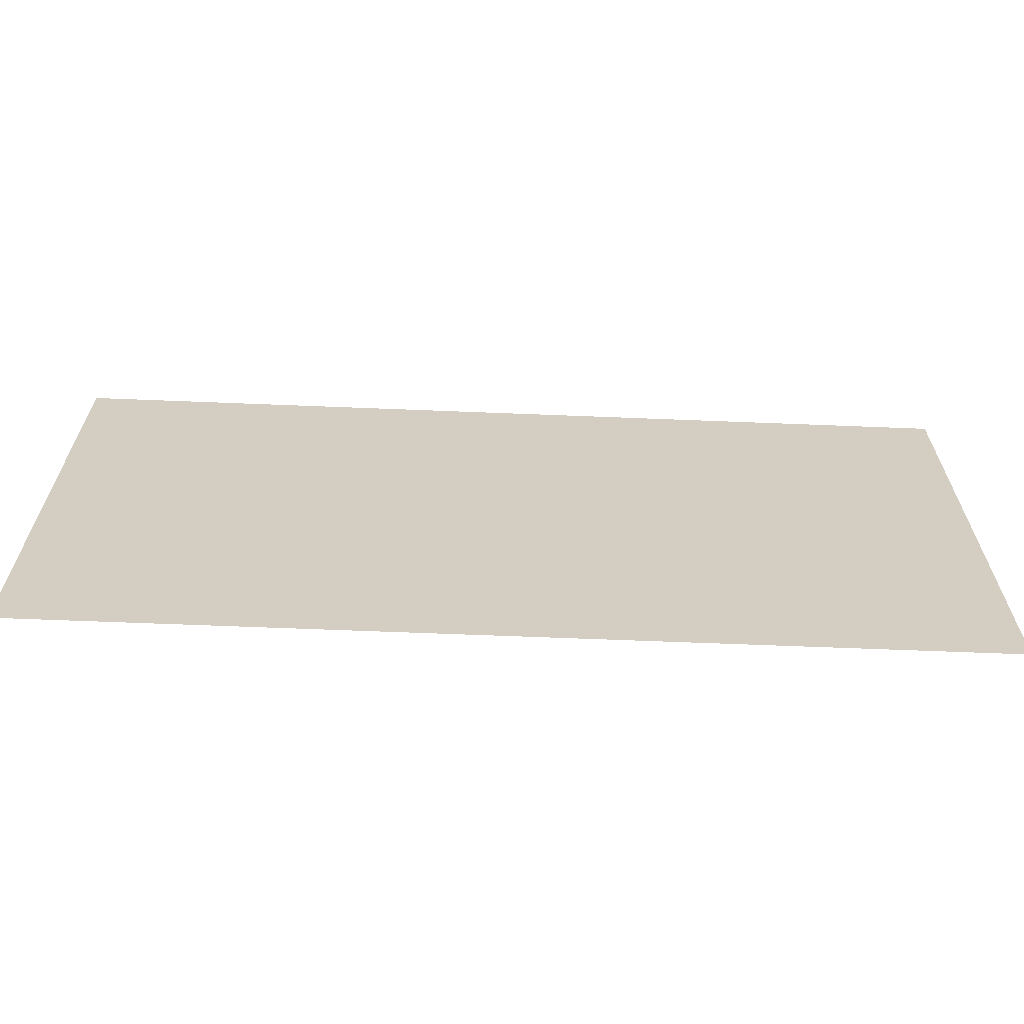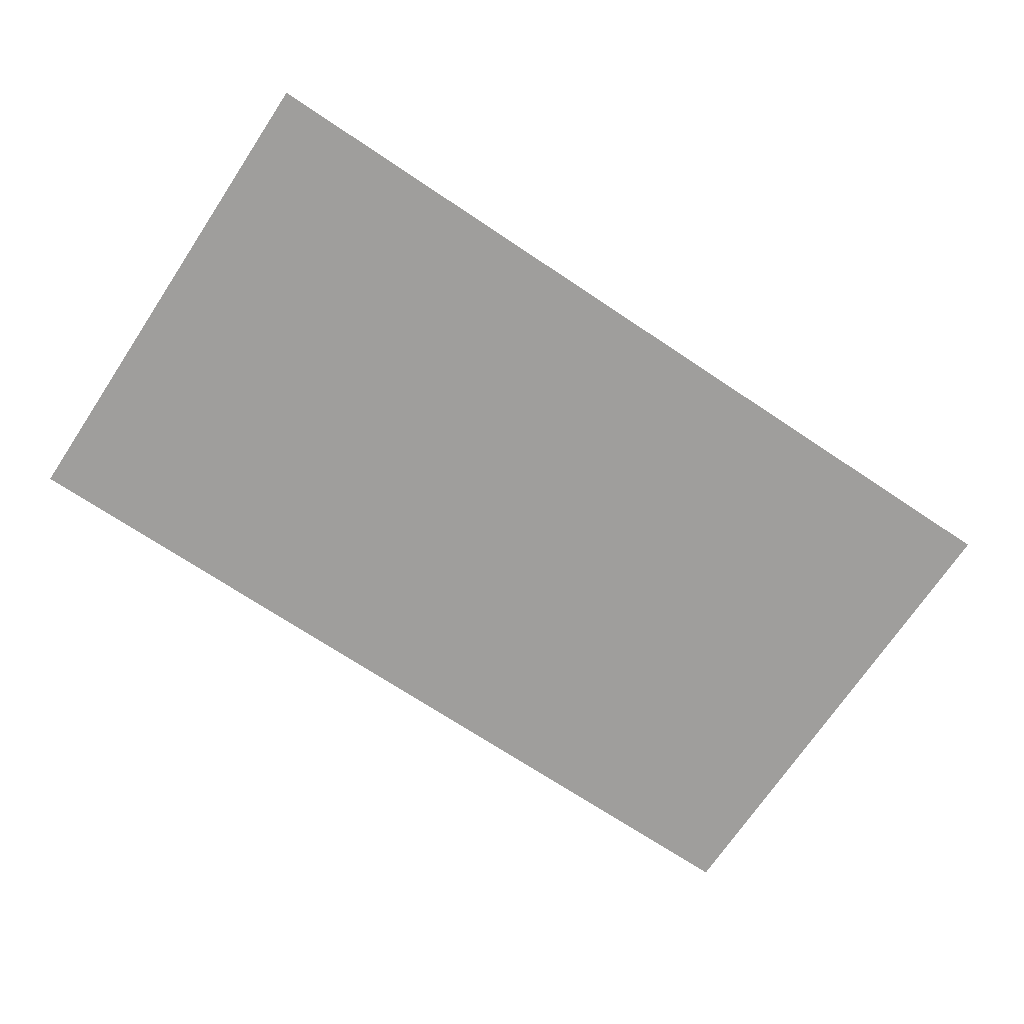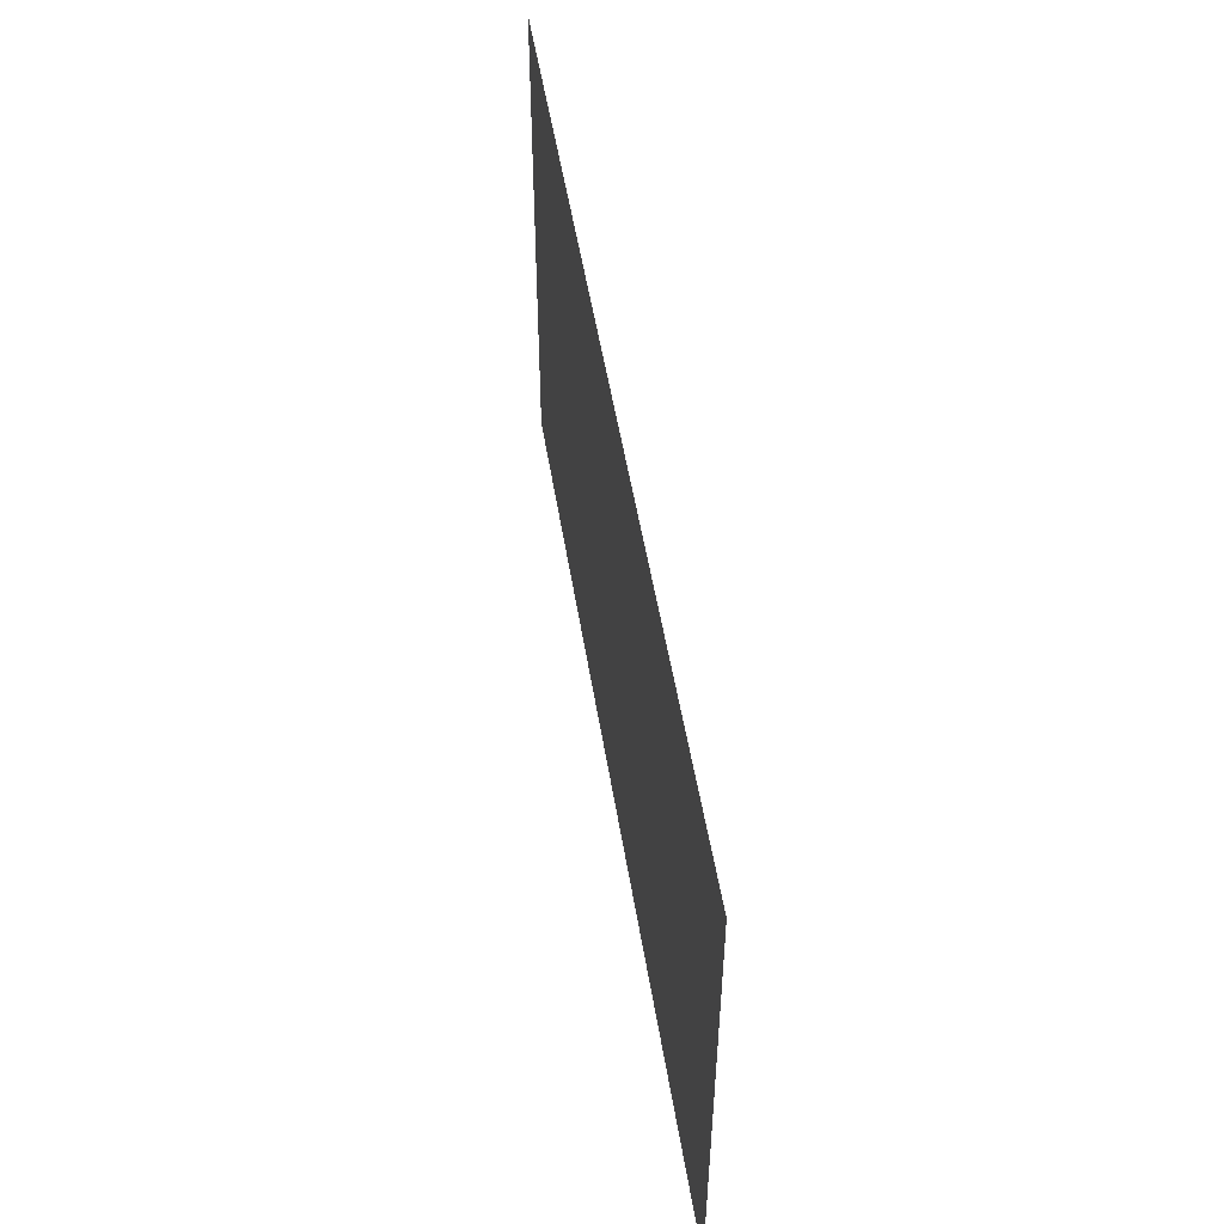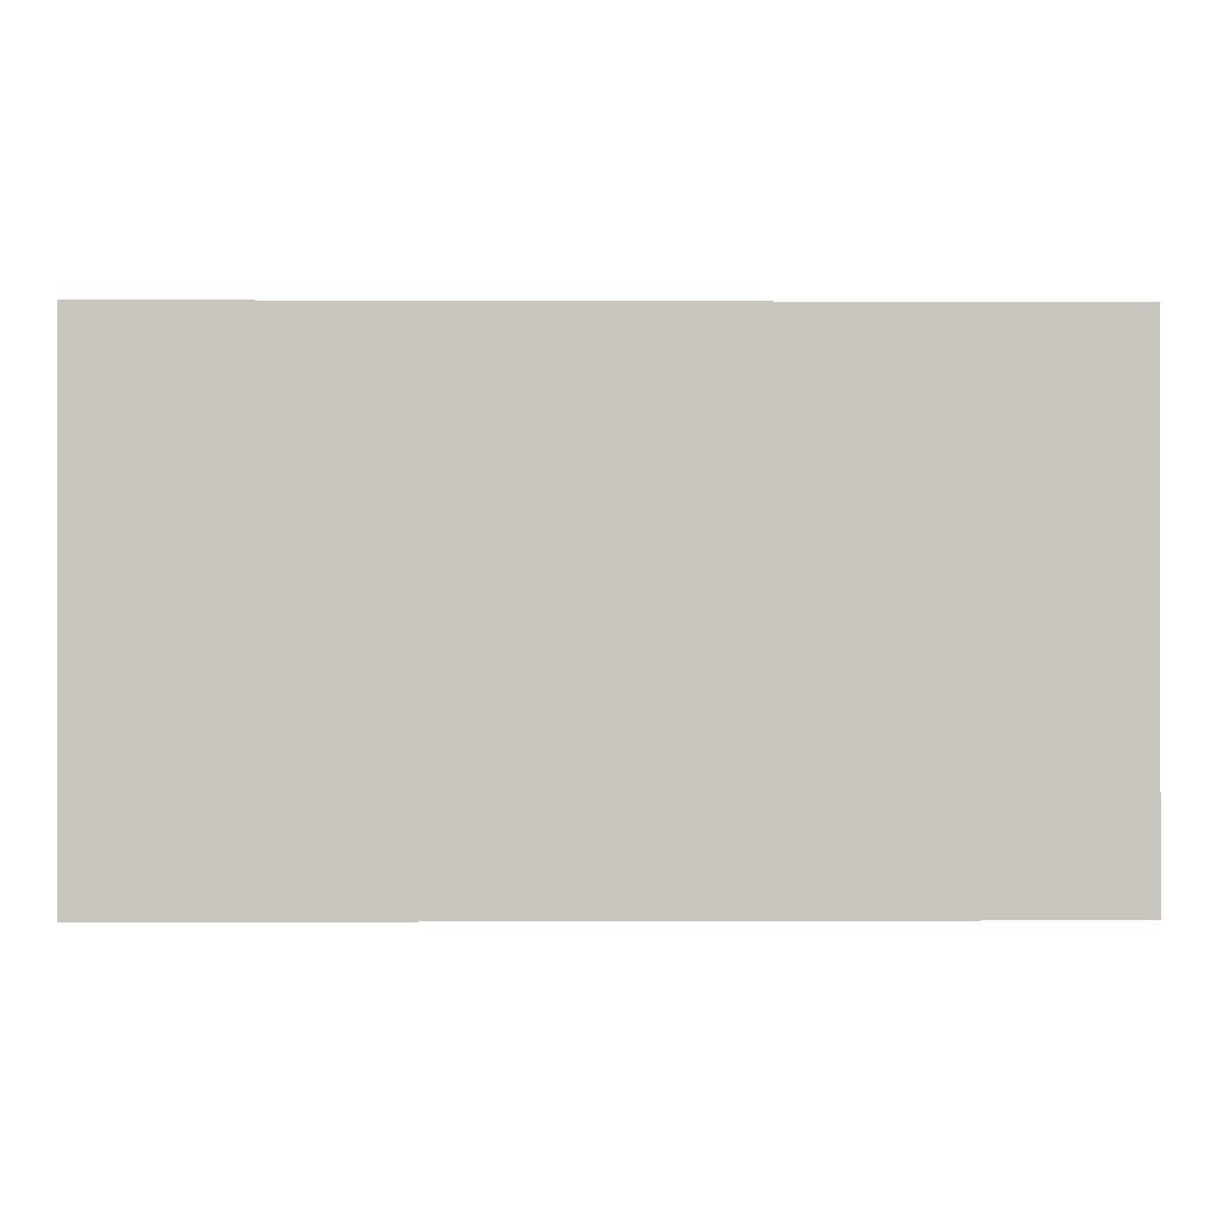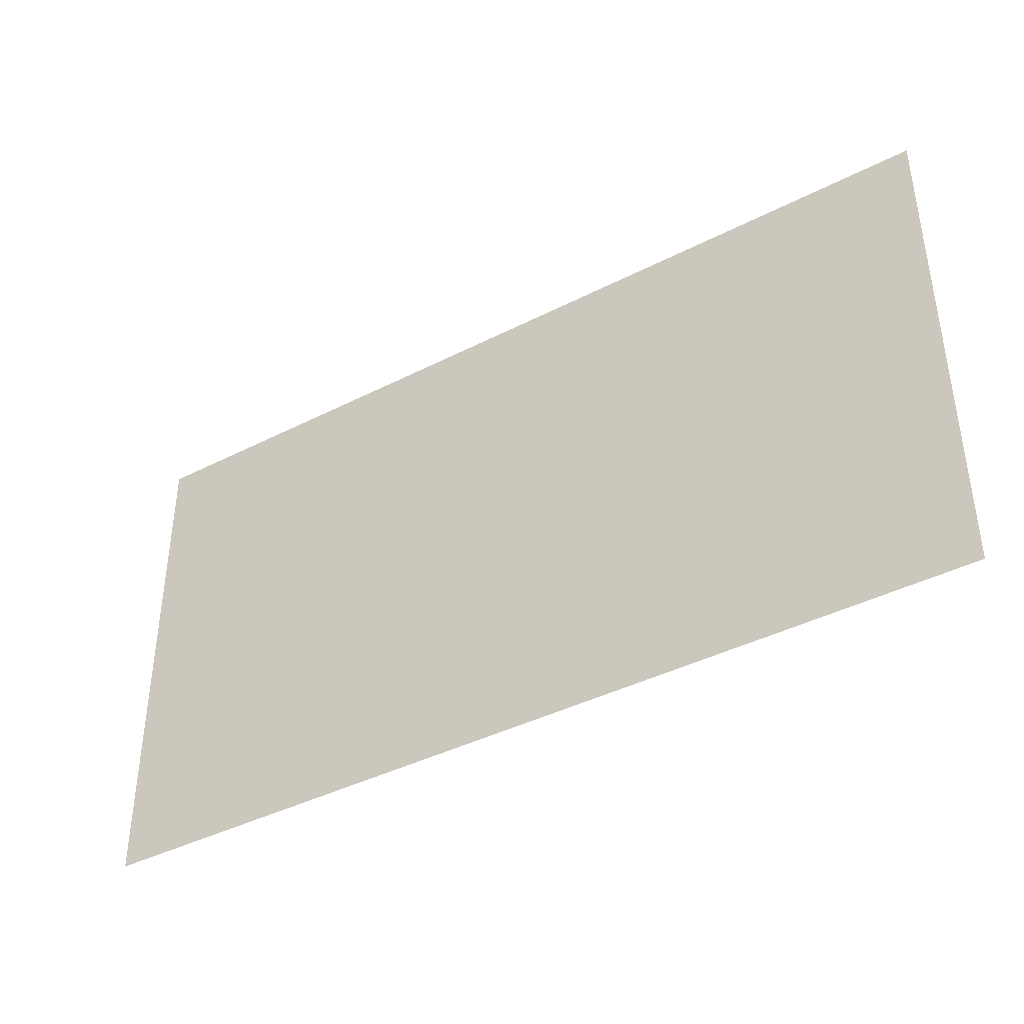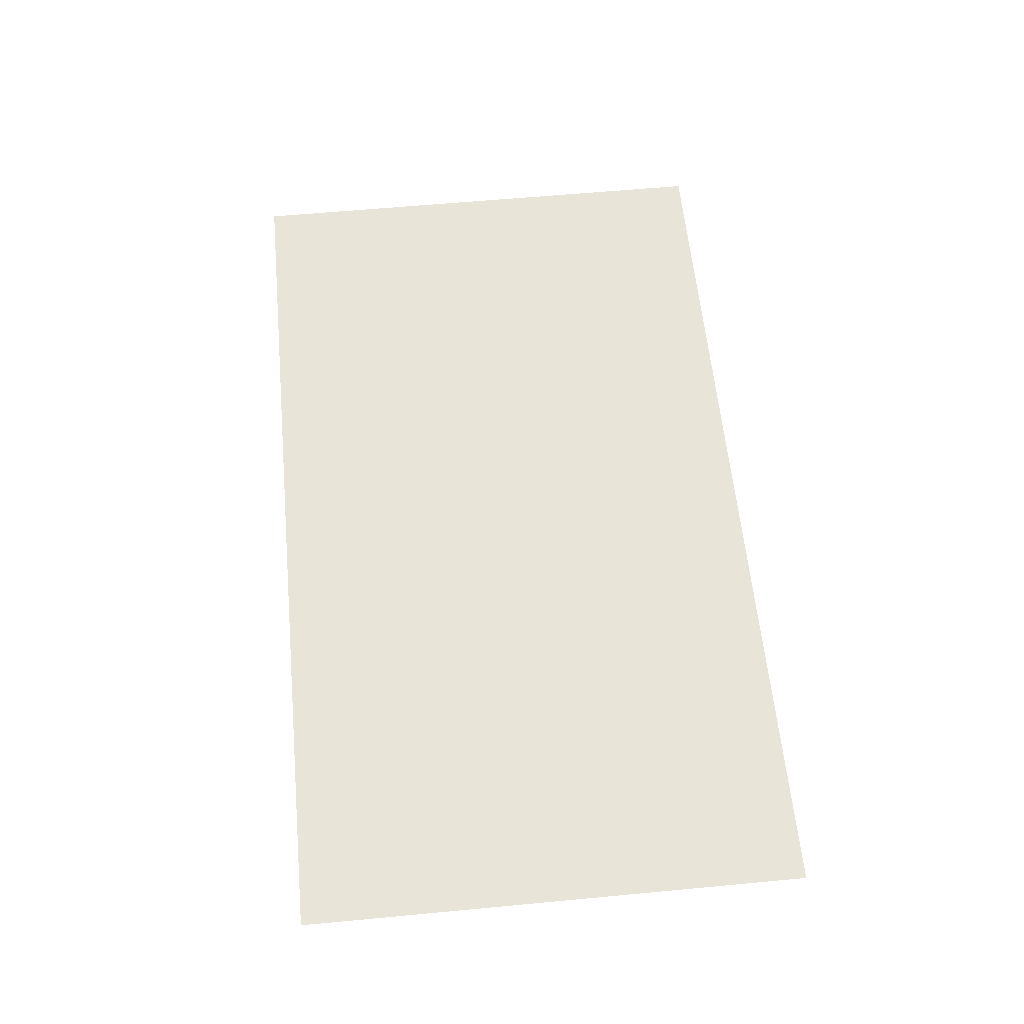
<metadata>
{"format":"obj","ext":"obj","renderer":"f3d","projection":"perspective","resolution":1024,"background":"white","views":[{"elev":-65.0,"azim":177.7,"up":"+Y"},{"elev":-70.9,"azim":146.3,"up":"+Z"},{"elev":51.5,"azim":80.9,"up":"+Y"},{"elev":-0.3,"azim":-1.0,"up":"+Y"},{"elev":-40.3,"azim":32.3,"up":"+Y"},{"elev":60.0,"azim":-95.5,"up":"+Z"}]}
</metadata>
<code>
o Estrada_rural_01
v 17.87 0.6299 -1.162
v 19.65 0.6299 -1.162
v 17.87 1.63 -1.162
v 19.65 1.63 -1.162
f 1 2 4 3

</code>
